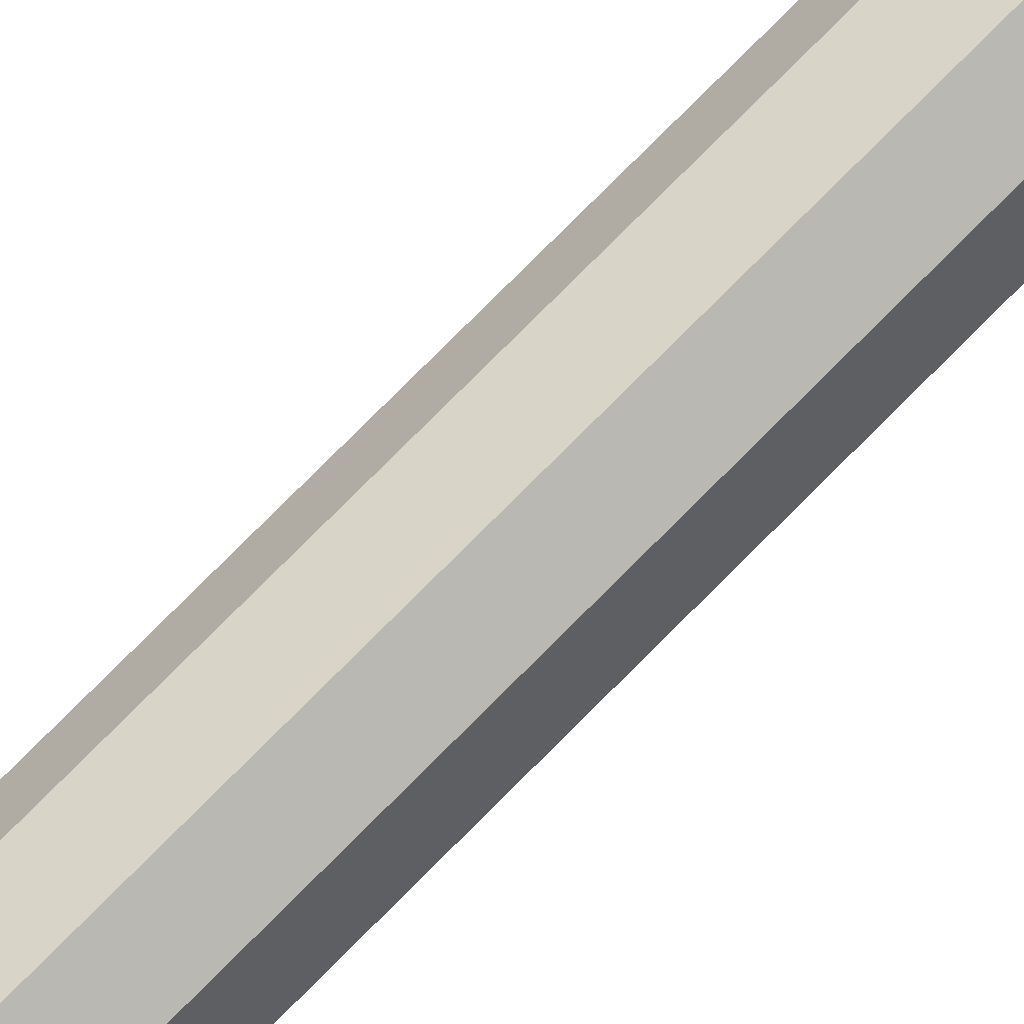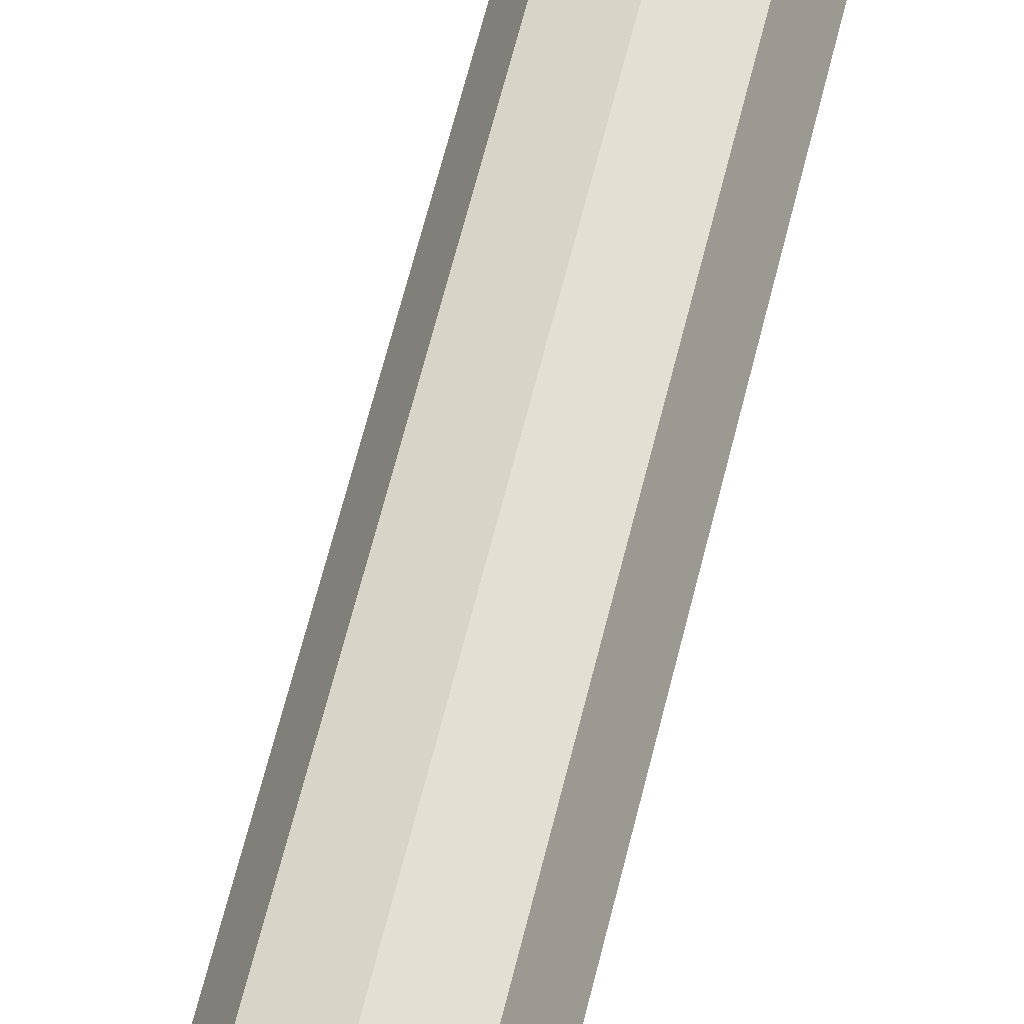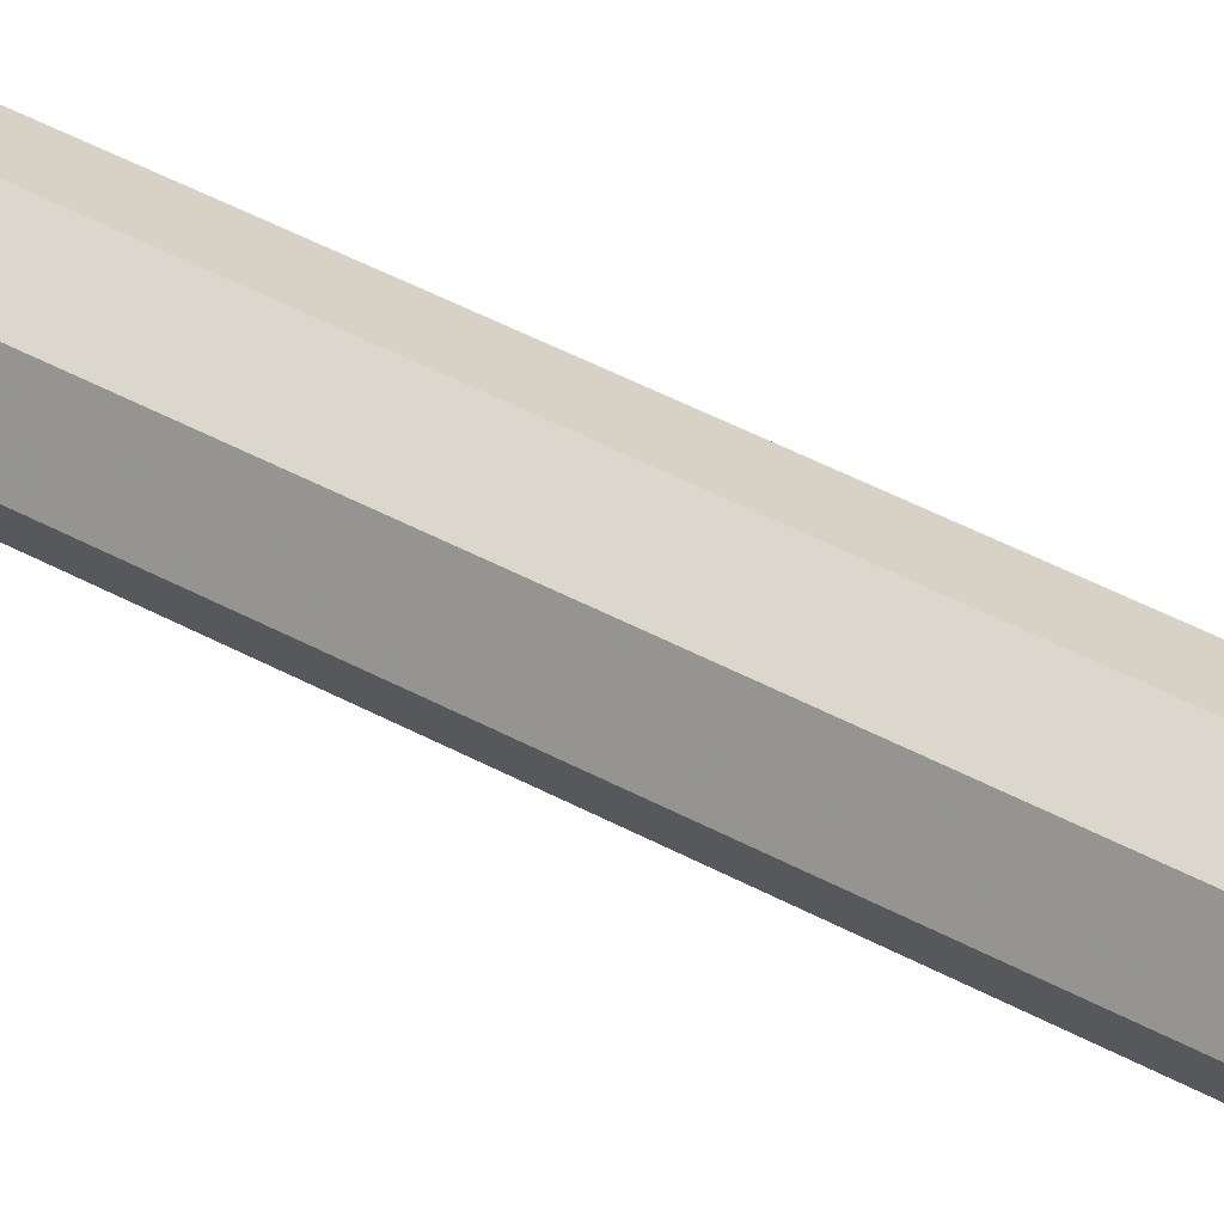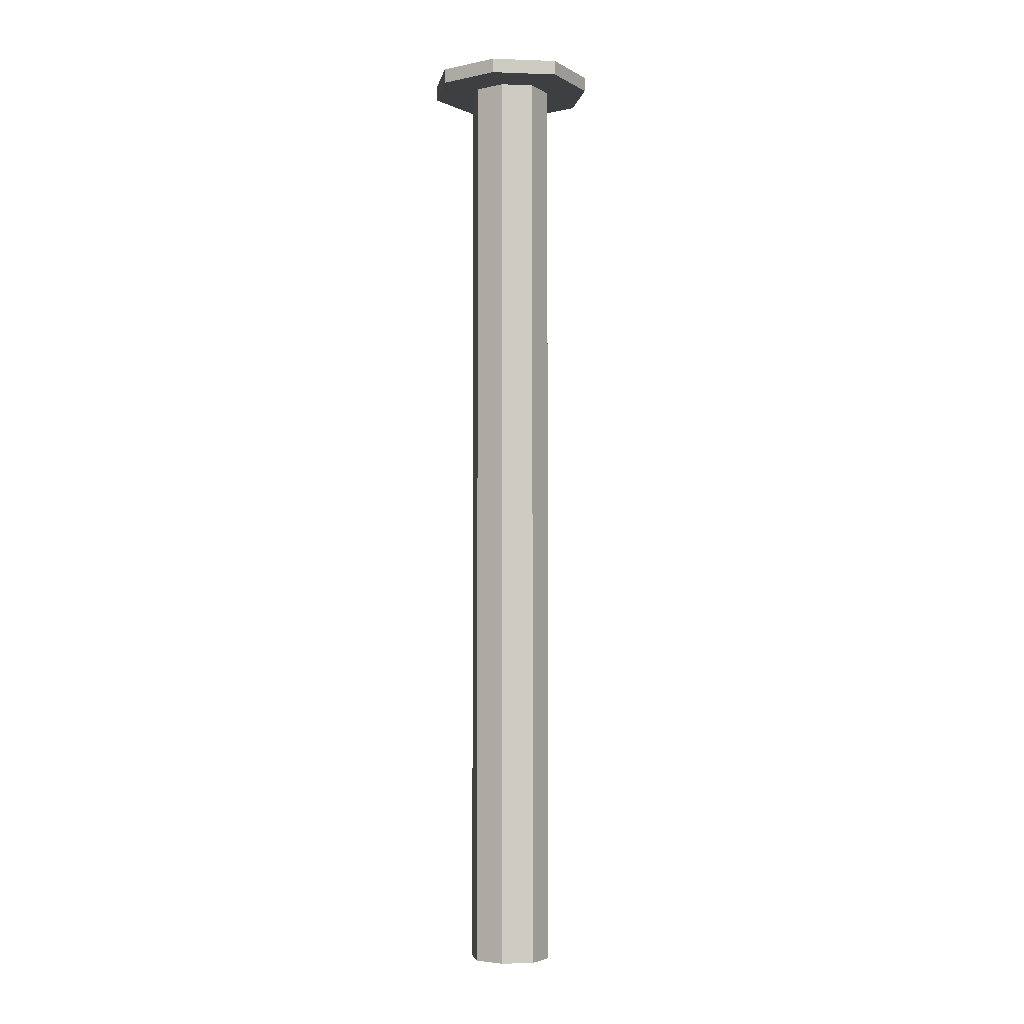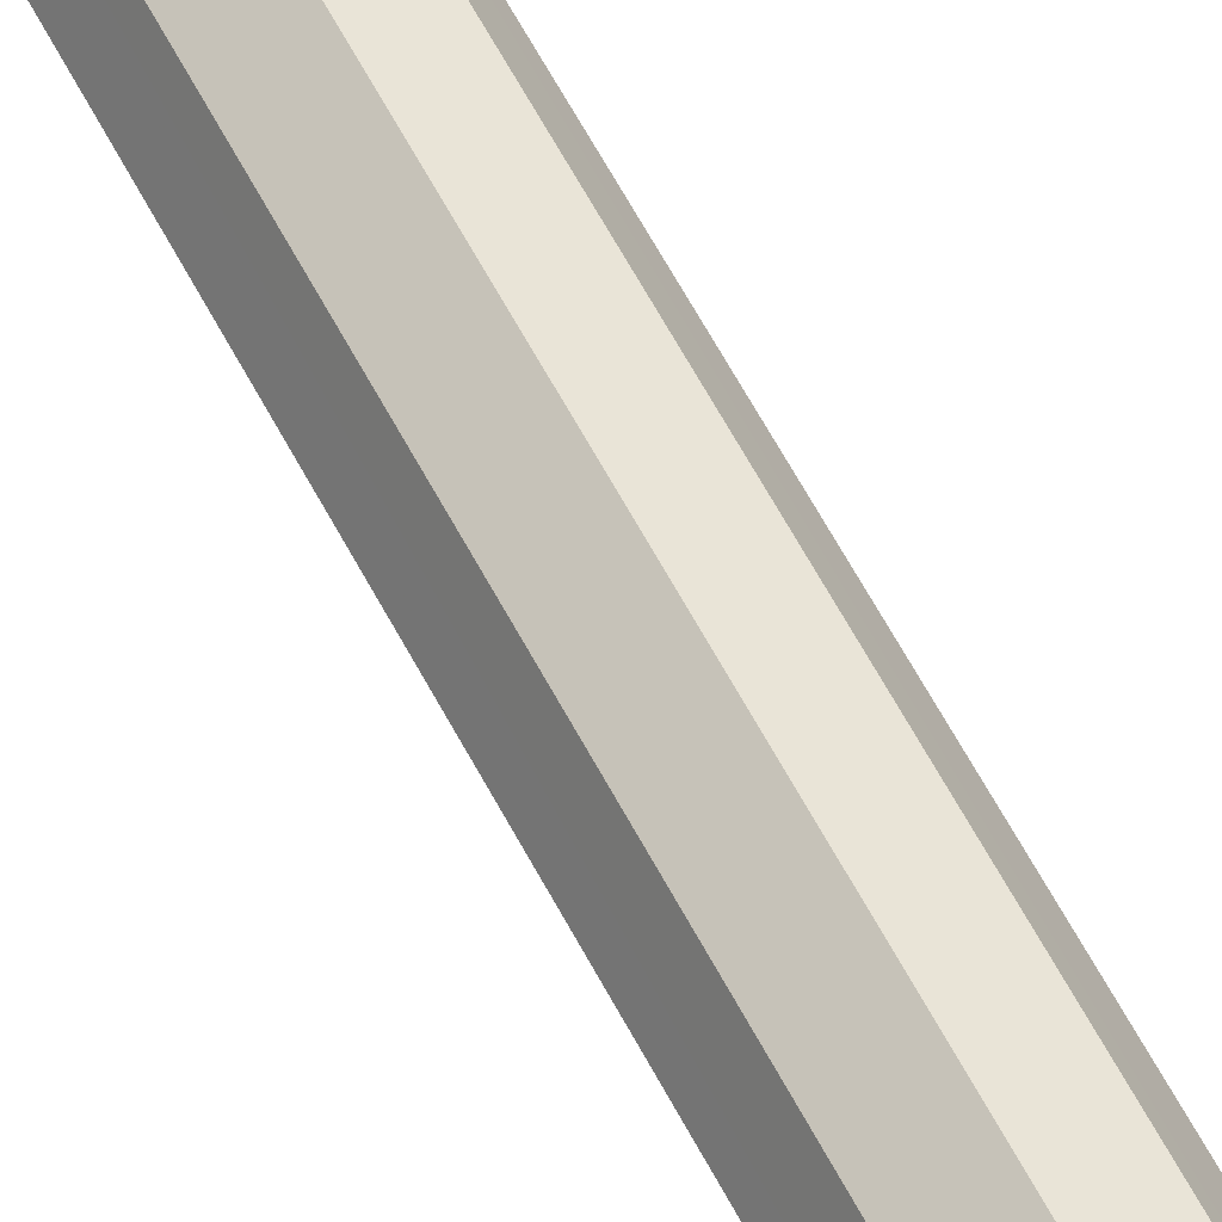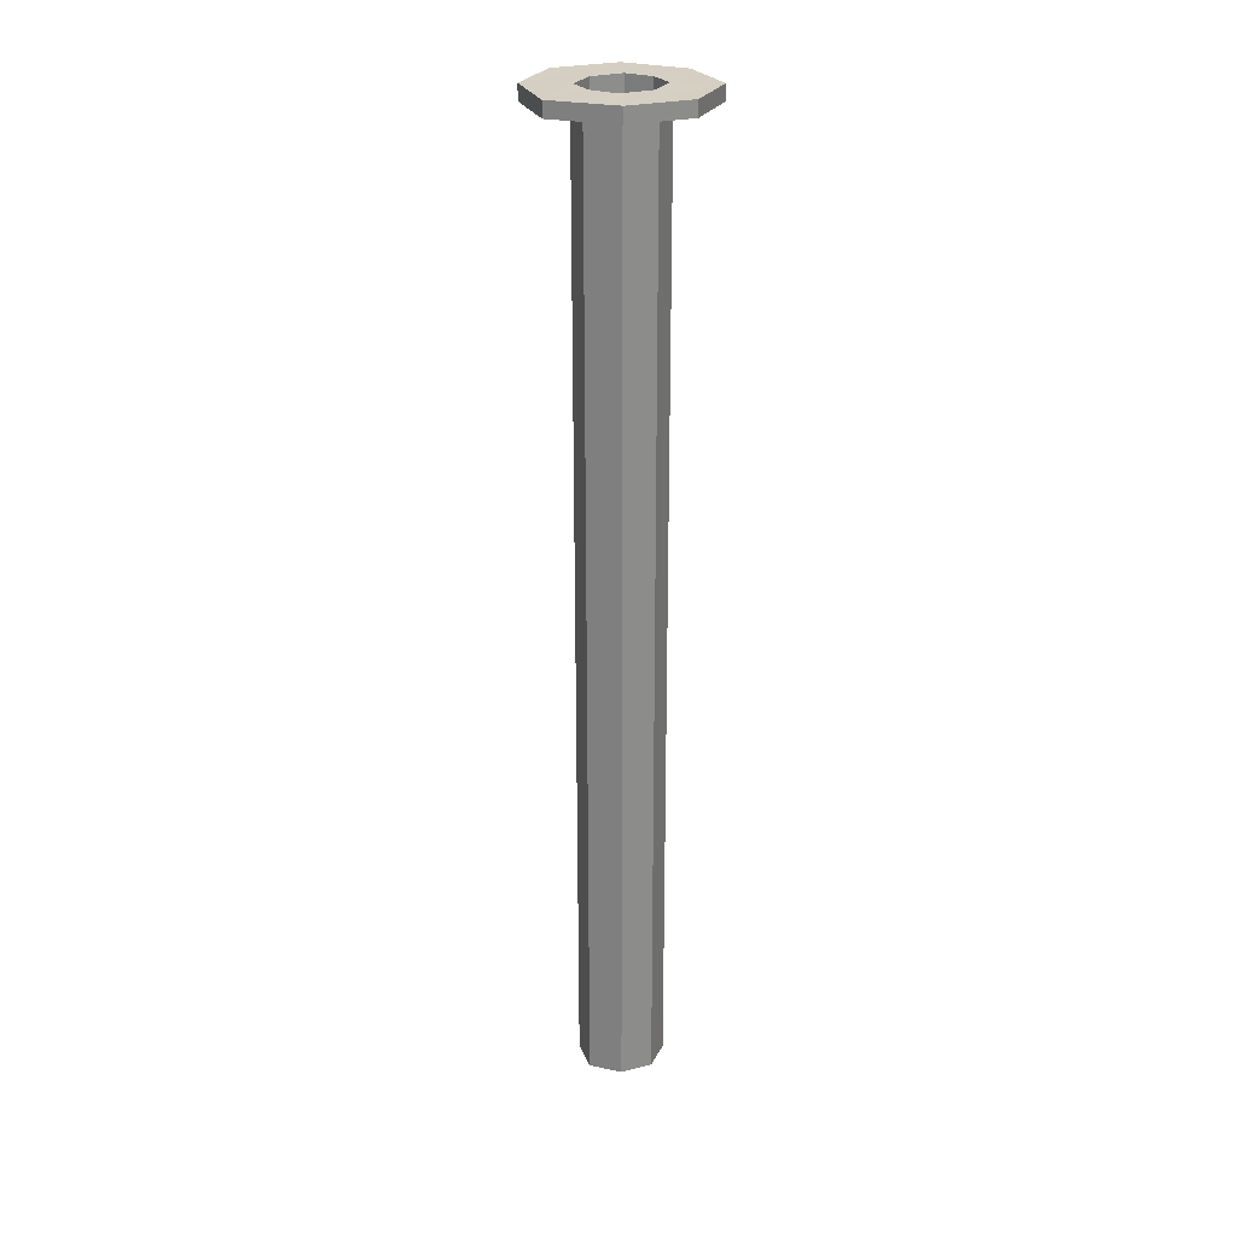
<metadata>
{"format":"obj","ext":"obj","renderer":"f3d","projection":"perspective","resolution":1024,"background":"white","views":[{"elev":79.9,"azim":-134.9,"up":"+Z"},{"elev":55.6,"azim":-167.2,"up":"+Z"},{"elev":45.4,"azim":122.2,"up":"+Z"},{"elev":-3.9,"azim":57.1,"up":"+Y"},{"elev":63.1,"azim":152.0,"up":"+Z"},{"elev":26.0,"azim":134.8,"up":"+Y"}]}
</metadata>
<code>
o 12932
v 2162 1875 19.07
v 2162 1875 19.07
v 2162 1875 19.03
v 2162 1875 19.15
v 2162 1875 19.15
v 2162 1875 19.03
v 2162 1875 19.07
v 2162 1875 19.07
v 2162 1875 19.03
v 2162 1875 19.23
v 2162 1875 19.23
v 2162 1875 19.11
v 2162 1875 19.15
v 2162 1875 19.19
v 2162 1875 19.21
v 2162 1873 19.19
v 2162 1875 19.19
v 2162 1873 19.21
v 2162 1875 19.15
v 2162 1875 19.19
v 2162 1873 19.15
v 2162 1875 19.11
v 2162 1875 19.23
v 2162 1875 19.21
v 2162 1873 19.19
v 2162 1873 19.21
v 2162 1875 19.19
v 2162 1875 19.21
v 2162 1873 19.11
v 2162 1873 19.15
v 2162 1873 19.19
v 2162 1873 19.2
v 2162 1875 19.19
v 2162 1873 19.19
v 2162 1875 19.2
v 2162 1873 19.15
v 2162 1873 19.19
v 2162 1873 19.1
v 2162 1873 19.11
v 2162 1875 19.1
v 2162 1875 19.11
v 2162 1873 19.11
v 2162 1875 19.15
v 2162 1873 19.11
v 2162 1873 19.15
v 2162 1875 19.19
v 2162 1875 19.15
v 2162 1875 19.11
v 2162 1875 19.11
v 2162 1875 19.15
v 2162 1873 19.11
v 2162 1875 19.1
v 2162 1875 19.19
v 2162 1875 19.2
v 2162 1875 19.1
v 2162 1875 19.11
v 2162 1875 19.16
v 2162 1873 19.11
v 2162 1873 19.15
v 2162 1875 19.11
v 2162 1873 19.19
v 2162 1875 19.15
v 2162 1873 19.2
v 2162 1873 19.21
v 2162 1875 19.19
v 2162 1875 19.2
v 2162 1873 19.19
v 2162 1875 19.19
v 2162 1873 19.15
v 2162 1873 19.19
v 2162 1875 19.15
v 2162 1873 19.11
v 2162 1873 19.1
v 2162 1873 19.09
v 2162 1873 19.15
v 2162 1873 19.19
v 2162 1873 19.11
v 2162 1873 19.11
v 2162 1875 19.09
v 2162 1873 19.09
v 2162 1873 19.11
v 2162 1875 19.11
v 2162 1875 19.11
v 2162 1875 19.07
v 2162 1875 19.07
v 2162 1875 19.15
v 2162 1875 19.07
v 2162 1875 19.23
v 2162 1875 19.15
v 2162 1875 19.23
v 2162 1875 19.26
v 2162 1875 19.15
v 2162 1875 19.07
v 2162 1875 19.11
v 2162 1875 19.03
v 2162 1875 19.03
v 2162 1875 19.07
v 2162 1875 19.07
v 2162 1875 19.03
v 2162 1875 19.15
v 2162 1875 19.15
v 2162 1875 19.23
v 2162 1875 19.23
v 2162 1875 19.26
v 2162 1875 19.23
v 2162 1875 19.26
v 2162 1875 19.23
v 2162 1875 19.21
v 2162 1875 19.19
v 2162 1875 19.15
v 2162 1875 19.15
v 2162 1875 19.15
v 2162 1875 19.19
v 2162 1875 19.19
v 2162 1875 19.15
v 2162 1875 19.15
v 2162 1875 19.19
v 2162 1875 19.11
v 2162 1873 19.15
v 2162 1873 19.19
v 2162 1873 19.15
v 2162 1873 19.19
v 2162 1873 19.2
v 2162 1873 19.15
v 2162 1873 19.11
v 2162 1873 19.11
v 2162 1873 19.1
v 2162 1875 19.15
v 2162 1875 19.11
v 2162 1875 19.15
v 2162 1875 19.09
v 2162 1875 19.11
v 2162 1873 19.09
v 2162 1875 19.15
v 2162 1875 19.07
v 2162 1875 19.23
v 2162 1875 19.23
v 2162 1875 19.26
v 2162 1875 19.26
v 2162 1875 19.23
v 2162 1875 19.26
v 2162 1875 19.15
v 2162 1875 19.11
v 2162 1875 19.1
v 2162 1875 19.15
v 2162 1875 19.15
v 2162 1875 19.19
v 2162 1875 19.14
v 2162 1875 19.11
v 2162 1875 19.11
v 2162 1875 19.09
v 2162 1875 19.07
f 1 2 3
f 4 2 5
f 6 7 1
f 8 9 6
f 10 5 11
f 12 4 13
f 13 10 14
f 14 10 15
f 15 16 14
f 17 18 15
f 16 19 20
f 21 22 19
f 23 24 10
f 25 24 26
f 23 27 28
f 29 21 30
f 30 16 31
f 31 16 32
f 32 33 31
f 34 35 32
f 33 36 37
f 38 39 29
f 29 40 38
f 38 41 42
f 43 44 36
f 45 33 43
f 43 46 47
f 48 47 49
f 48 43 50
f 51 43 48
f 40 51 52
f 53 46 54
f 55 51 56
f 53 57 33
f 51 58 59
f 60 59 58
f 45 59 61
f 62 61 59
f 63 61 64
f 65 63 66
f 67 63 26
f 26 68 67
f 68 69 70
f 71 72 69
f 73 72 74
f 75 76 67
f 77 78 75
f 77 79 80
f 81 73 80
f 80 60 81
f 82 73 55
f 55 83 82
f 7 84 79
f 60 85 86
f 87 86 85
f 62 86 88
f 89 88 86
f 90 88 91
f 92 68 90
f 93 94 92
f 93 95 96
f 96 87 97
f 97 98 99
f 100 98 101
f 102 101 103
f 104 102 90
f 105 106 104
f 107 108 102
f 107 53 108
f 109 102 108
f 53 35 108
f 35 109 108
f 110 102 109
f 111 110 109
f 82 110 112
f 112 109 113
f 113 109 66
f 66 114 113
f 114 35 76
f 114 115 111
f 76 115 114
f 114 116 117
f 115 118 116
f 119 41 115
f 115 120 121
f 122 120 123
f 124 121 120
f 41 121 125
f 124 125 121
f 126 127 125
f 124 27 128
f 126 128 129
f 130 128 27
f 130 129 128
f 131 126 132
f 132 7 131
f 131 84 12
f 12 133 131
f 7 134 135
f 130 136 134
f 110 134 136
f 83 135 134
f 83 100 110
f 41 83 110
f 137 136 138
f 139 10 137
f 140 141 139
f 142 53 137
f 8 143 142
f 143 144 49
f 89 145 53
f 89 143 145
f 145 57 53
f 145 50 57
f 146 147 57
f 145 148 50
f 149 146 148
f 145 150 148
f 143 150 145
f 52 143 151
f 143 87 151
f 83 52 151
f 87 152 151
f 151 152 83

</code>
